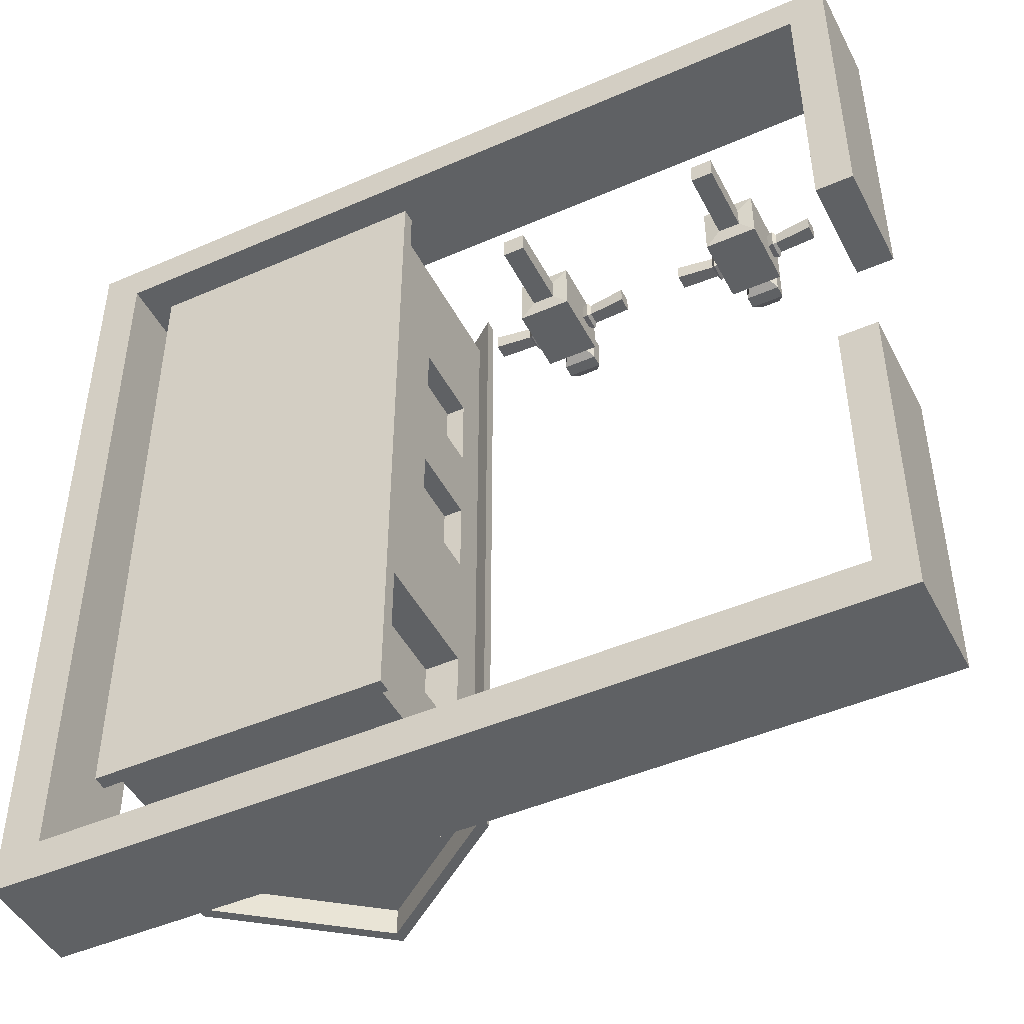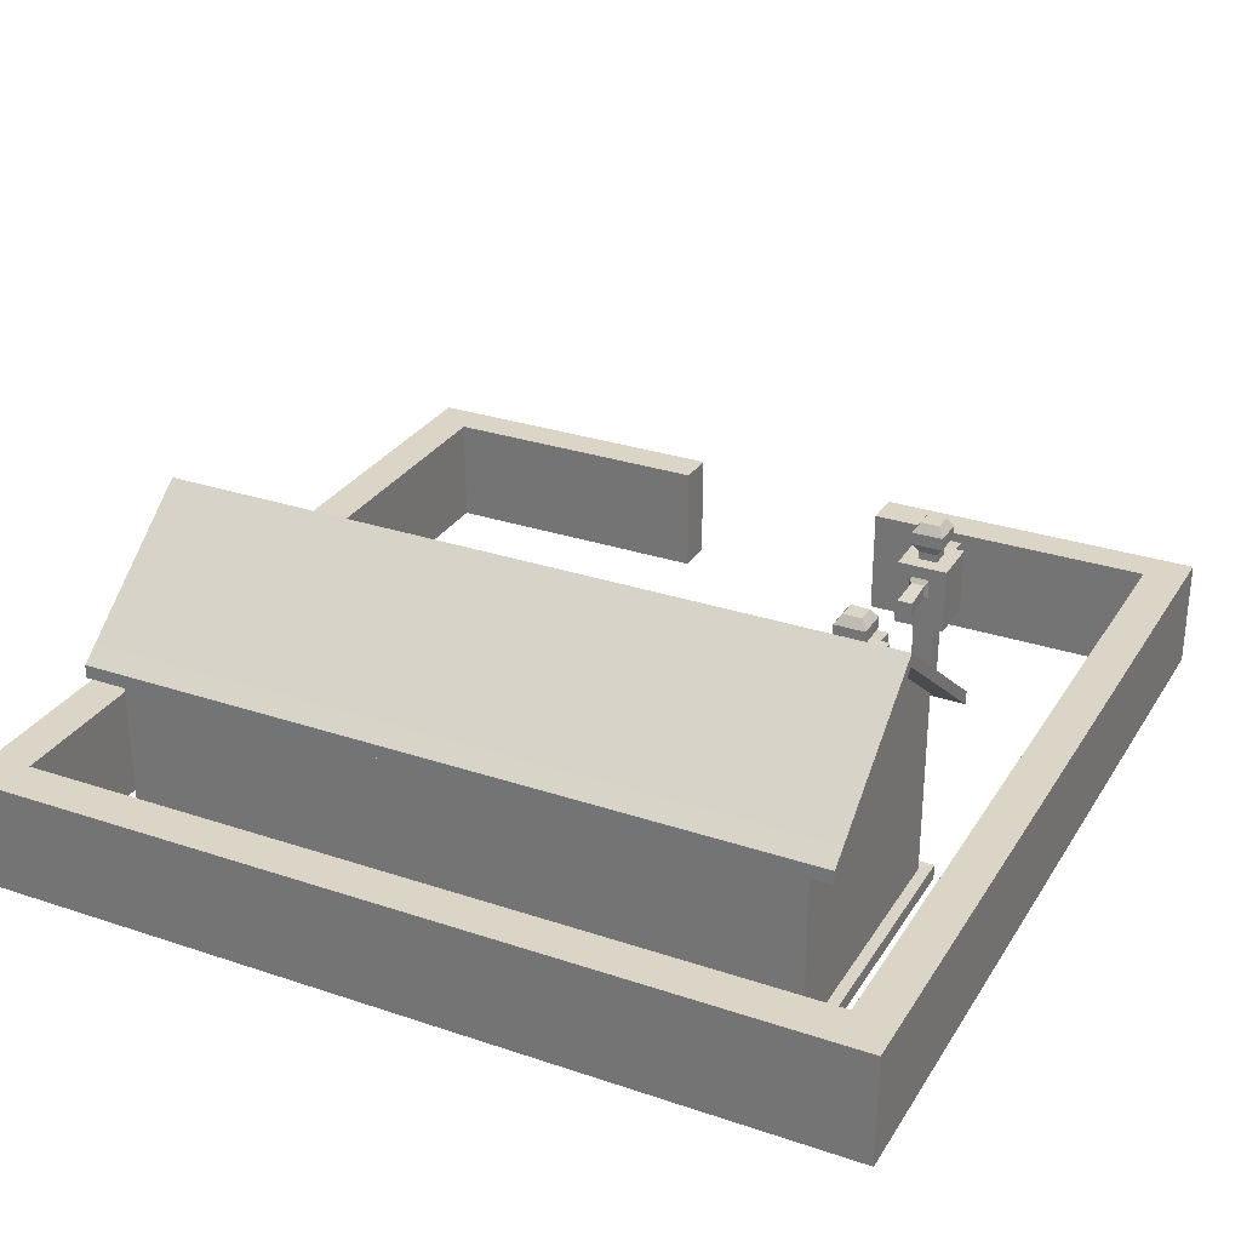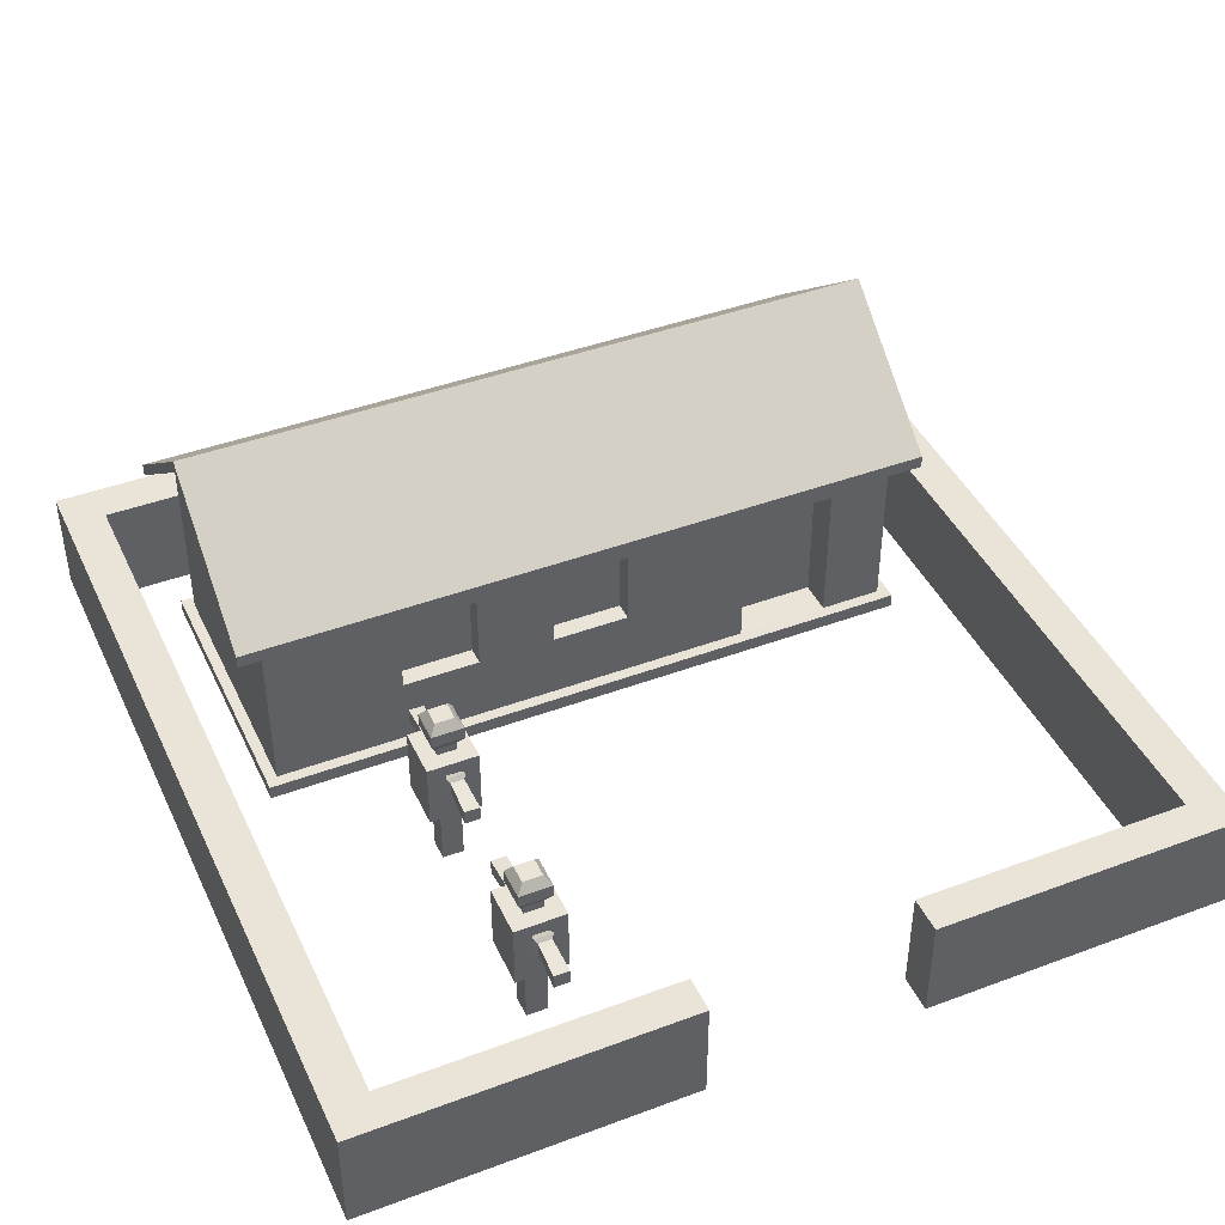
<metadata>
{"format":"obj","ext":"obj","renderer":"f3d","projection":"perspective","resolution":1024,"background":"white","views":[{"elev":-46.7,"azim":26.4,"up":"+Z"},{"elev":29.5,"azim":-63.7,"up":"+Y"},{"elev":42.8,"azim":66.1,"up":"+Y"}]}
</metadata>
<code>
o Barracks_building_Cube.007
v -0.7568 -0.000718 0.7562
v -0.7303 0.4412 0.7316
v -0.7568 -0.000718 -0.7562
v -0.7303 0.4412 -0.7316
v -0.1072 -0.000718 0.7562
v -0.1336 0.4412 0.7316
v -0.1072 -0.000718 -0.7562
v -0.1336 0.4412 -0.7316
v -0.7568 0.03121 0.7562
v -0.7568 0.03121 -0.7562
v -0.1072 0.03121 -0.7562
v -0.1072 0.03121 0.7562
v -0.7303 0.03062 0.7316
v -0.7303 0.03062 -0.7316
v -0.1336 0.03062 -0.7316
v -0.1336 0.03062 0.7316
v -0.4327 -0.000718 -0.7562
v -0.4327 0.674 -0.7316
v -0.4327 -0.000718 0.7562
v -0.4327 0.674 0.7316
v -0.4327 0.03121 0.7562
v -0.4327 0.03121 -0.7562
v -0.4327 0.03062 0.7316
v -0.4327 0.03062 -0.7316
v -0.7304 0.4703 0.7316
v -0.7304 0.4703 -0.7316
v -0.4327 0.7031 -0.7316
v -0.1337 0.4703 -0.7316
v -0.1337 0.4703 0.7316
v -0.4327 0.7031 0.7316
v -0.7676 0.4127 0.7316
v -0.7676 0.4127 -0.7316
v -0.09641 0.4127 -0.7316
v -0.09641 0.4127 0.7316
v -0.09643 0.4418 -0.7316
v -0.7676 0.4418 0.7316
v -0.7676 0.4418 -0.7316
v -0.09643 0.4418 0.7316
v -0.4327 0.674 0.7921
v -0.7303 0.4412 0.7922
v -0.1336 0.4412 0.7921
v -0.4327 0.7031 0.7921
v -0.7304 0.4703 0.7922
v -0.1337 0.4703 0.7921
v -0.09643 0.4418 0.7921
v -0.09641 0.4127 0.7921
v -0.7676 0.4127 0.7922
v -0.7676 0.4418 0.7922
v -0.4327 0.674 -0.792
v -0.1336 0.4412 -0.792
v -0.7303 0.4412 -0.792
v -0.1337 0.4703 -0.792
v -0.4327 0.7031 -0.792
v -0.7304 0.4703 -0.792
v -0.09641 0.4127 -0.792
v -0.09643 0.4418 -0.792
v -0.7676 0.4418 -0.792
v -0.7676 0.4127 -0.792
v -0.7568 -0.000718 -0.6107
v -0.7303 0.4412 -0.5908
v -0.1072 -0.000718 -0.6107
v -0.1336 0.4412 -0.5908
v -0.1072 0.03121 -0.6107
v -0.7568 0.03121 -0.6107
v -0.1336 0.03062 -0.5908
v -0.7303 0.03062 -0.5908
v -0.4327 -0.000718 -0.6107
v -0.7304 0.4703 -0.5908
v -0.1337 0.4703 -0.5908
v -0.4327 0.7031 -0.5908
v -0.7676 0.4127 -0.5908
v -0.09641 0.4127 -0.5908
v -0.7676 0.4418 -0.5908
v -0.09643 0.4418 -0.5908
v -0.7568 -0.000718 -0.3928
v -0.1336 0.4412 -0.38
v -0.1072 0.03121 -0.3928
v -0.1336 0.03062 -0.38
v -0.4327 -0.000718 -0.3928
v -0.1337 0.4703 -0.38
v -0.4327 0.7031 -0.38
v -0.09641 0.4127 -0.38
v -0.09643 0.4418 -0.38
v -0.7303 0.4412 -0.38
v -0.1072 -0.000718 -0.3928
v -0.7568 0.03121 -0.3928
v -0.7303 0.03062 -0.38
v -0.7304 0.4703 -0.38
v -0.7676 0.4127 -0.38
v -0.7676 0.4418 -0.38
v -0.7303 0.3629 0.7316
v -0.7303 0.3629 -0.7316
v -0.1336 0.3629 -0.7316
v -0.1336 0.3629 0.7316
v -0.4327 0.5513 0.7316
v -0.4327 0.5513 -0.7316
v -0.1336 0.3629 -0.5908
v -0.7303 0.3629 -0.5908
v -0.7303 0.3629 -0.38
v -0.1336 0.3629 -0.38
v -0.2112 0.3629 -0.5908
v -0.2112 0.03062 -0.5908
v -0.2112 0.03062 -0.38
v -0.2112 0.3629 -0.38
v -0.7303 0.1869 -0.7316
v -0.1336 0.1869 -0.7316
v -0.1336 0.1869 0.7316
v -0.4327 0.2755 0.7316
v -0.4327 0.2755 -0.7316
v -0.1336 0.1869 -0.5908
v -0.7303 0.1869 -0.5908
v -0.7303 0.1869 -0.38
v -0.1336 0.1869 -0.38
v -0.7303 0.1869 0.7316
v -0.2112 0.1869 -0.5908
v -0.2112 0.1869 -0.38
v -0.7568 -0.000718 0.08005
v -0.1336 0.4412 0.07997
v -0.1072 0.03121 0.08005
v -0.1336 0.03062 0.07997
v -0.4327 -0.000718 0.08005
v -0.1337 0.4703 0.07997
v -0.4327 0.7031 0.07997
v -0.09641 0.4127 0.07997
v -0.09643 0.4418 0.07997
v -0.7303 0.4412 0.07997
v -0.1072 -0.000718 0.08005
v -0.7568 0.03121 0.08005
v -0.7303 0.03062 0.07997
v -0.7304 0.4703 0.07997
v -0.7676 0.4127 0.07997
v -0.7676 0.4418 0.07997
v -0.7303 0.3629 0.07997
v -0.1336 0.3629 0.07997
v -0.1336 0.1869 0.07997
v -0.7303 0.1869 0.07997
v -0.7303 0.4412 -0.09605
v -0.1072 -0.000718 -0.09602
v -0.7568 0.03121 -0.09602
v -0.7303 0.03062 -0.09605
v -0.7304 0.4703 -0.09605
v -0.7676 0.4127 -0.09605
v -0.7676 0.4418 -0.09605
v -0.7303 0.3629 -0.09605
v -0.7303 0.1869 -0.09605
v -0.7568 -0.000718 -0.09602
v -0.1336 0.4412 -0.09605
v -0.1072 0.03121 -0.09602
v -0.1336 0.03062 -0.09605
v -0.4327 -0.000718 -0.09602
v -0.1337 0.4703 -0.09605
v -0.4327 0.7031 -0.09605
v -0.09641 0.4127 -0.09605
v -0.09643 0.4418 -0.09605
v -0.1336 0.3629 -0.09605
v -0.1336 0.1869 -0.09605
v -0.7568 -0.000718 0.432
v -0.1336 0.4412 0.4321
v -0.1072 0.03121 0.432
v -0.1336 0.03062 0.4321
v -0.4327 -0.000718 0.432
v -0.1337 0.4703 0.4321
v -0.4327 0.7031 0.4321
v -0.09641 0.4127 0.4321
v -0.09643 0.4418 0.4321
v -0.1336 0.3629 0.4321
v -0.1336 0.1869 0.4321
v -0.7303 0.4412 0.4321
v -0.1072 -0.000718 0.432
v -0.7568 0.03121 0.432
v -0.7303 0.03062 0.4321
v -0.7304 0.4703 0.4321
v -0.7676 0.4127 0.4321
v -0.7676 0.4418 0.4321
v -0.7303 0.3629 0.4321
v -0.7303 0.1869 0.4321
v -0.7303 0.4412 0.256
v -0.1072 -0.000718 0.256
v -0.7568 0.03121 0.256
v -0.7303 0.03062 0.256
v -0.7304 0.4703 0.256
v -0.7676 0.4127 0.256
v -0.7676 0.4418 0.256
v -0.7303 0.3629 0.256
v -0.7303 0.1869 0.256
v -0.7568 -0.000718 0.256
v -0.1336 0.4412 0.256
v -0.1072 0.03121 0.256
v -0.1336 0.03062 0.256
v -0.4327 -0.000718 0.256
v -0.1337 0.4703 0.256
v -0.4327 0.7031 0.256
v -0.09641 0.4127 0.256
v -0.09643 0.4418 0.256
v -0.1336 0.3629 0.256
v -0.1336 0.1869 0.256
v -0.1764 0.3629 -0.09605
v -0.1764 0.3629 0.07997
v -0.1764 0.1869 -0.09605
v -0.1764 0.1869 0.07997
v -0.1764 0.3629 0.256
v -0.1764 0.3629 0.4321
v -0.1764 0.1869 0.256
v -0.1764 0.1869 0.4321
f 98 60 4 92
f 96 18 8 93
f 166 158 6 94
f 95 20 2 91
f 161 169 5 19
f 62 8 33 72
f 19 21 9 1
f 169 159 12 5
f 17 22 11 7
f 59 64 10 3
f 21 23 13 9
f 159 160 16 12
f 22 24 15 11
f 64 66 14 10
f 10 14 24 22
f 12 16 23 21
f 3 10 22 17
f 5 12 21 19
f 6 34 46 41
f 157 161 19 1
f 94 6 20 95
f 92 4 18 96
f 163 172 25 30
f 162 163 30 29
f 29 30 42 44
f 2 20 39 40
f 8 18 49 50
f 33 8 50 55
f 173 31 36 174
f 72 33 35 74
f 162 29 38 165
f 168 2 31 173
f 68 26 37 73
f 28 35 56 52
f 36 31 47 48
f 27 28 52 53
f 40 43 48 47
f 40 39 42 43
f 39 41 44 42
f 44 41 46 45
f 30 25 43 42
f 25 36 48 43
f 34 38 45 46
f 38 29 44 45
f 20 6 41 39
f 31 2 40 47
f 49 51 54 53
f 50 49 53 52
f 54 51 58 57
f 50 52 56 55
f 18 4 51 49
f 32 37 57 58
f 4 32 58 51
f 37 26 54 57
f 35 33 55 56
f 26 27 53 54
f 88 68 73 90
f 4 60 71 32
f 28 69 74 35
f 82 72 74 83
f 32 71 73 37
f 28 27 70 69
f 27 26 68 70
f 3 17 67 59
f 86 87 66 64
f 11 15 65 63
f 75 86 64 59
f 7 11 63 61
f 76 62 72 82
f 17 7 61 67
f 93 8 62 97
f 99 84 60 98
f 144 137 84 99
f 147 76 82 153
f 146 139 86 75
f 139 140 87 86
f 153 82 83 154
f 141 88 90 143
f 60 84 89 71
f 69 80 83 74
f 71 89 90 73
f 69 70 81 80
f 70 68 88 81
f 59 67 79 75
f 63 65 78 77
f 61 63 77 85
f 67 61 85 79
f 97 62 76 100
f 110 97 101 115
f 145 144 99 112
f 112 99 98 111
f 106 93 97 110
f 105 92 96 109
f 107 94 95 108
f 108 95 91 114
f 167 166 94 107
f 109 96 93 106
f 111 98 92 105
f 115 101 104 116
f 113 78 103 116
f 97 100 104 101
f 78 65 102 103
f 100 113 116 104
f 102 115 116 103
f 66 111 105 14
f 24 109 106 15
f 160 167 107 16
f 23 108 114 13
f 16 107 108 23
f 14 105 109 24
f 15 106 110 65
f 87 112 111 66
f 140 145 112 87
f 65 110 115 102
f 180 185 136 129
f 149 156 135 120
f 167 196 203 204
f 185 184 133 136
f 181 130 132 183
f 193 124 125 194
f 179 180 129 128
f 186 179 128 117
f 187 118 124 193
f 184 177 126 133
f 137 126 131 142
f 151 122 125 154
f 142 131 132 143
f 151 152 123 122
f 152 141 130 123
f 146 150 121 117
f 148 149 120 119
f 138 148 119 127
f 150 138 127 121
f 155 147 118 134
f 100 76 147 155
f 79 85 138 150
f 85 77 148 138
f 77 78 149 148
f 75 79 150 146
f 81 88 141 152
f 80 81 152 151
f 89 142 143 90
f 80 151 154 83
f 84 137 142 89
f 113 100 155 156
f 78 113 156 149
f 129 136 145 140
f 136 133 144 145
f 130 141 143 132
f 124 153 154 125
f 128 129 140 139
f 117 128 139 146
f 118 147 153 124
f 133 126 137 144
f 91 2 168 175
f 6 158 164 34
f 1 9 170 157
f 9 13 171 170
f 34 164 165 38
f 25 172 174 36
f 114 91 175 176
f 13 114 176 171
f 189 196 167 160
f 156 155 197 199
f 177 168 173 182
f 191 162 165 194
f 182 173 174 183
f 191 192 163 162
f 192 181 172 163
f 186 190 161 157
f 188 189 160 159
f 178 188 159 169
f 190 178 169 161
f 195 187 158 166
f 134 118 187 195
f 121 127 178 190
f 127 119 188 178
f 119 120 189 188
f 117 121 190 186
f 123 130 181 192
f 122 123 192 191
f 131 182 183 132
f 122 191 194 125
f 126 177 182 131
f 135 134 195 196
f 120 135 196 189
f 175 168 177 184
f 158 187 193 164
f 157 170 179 186
f 170 171 180 179
f 164 193 194 165
f 172 181 183 174
f 176 175 184 185
f 171 176 185 180
f 199 197 198 200
f 203 201 202 204
f 134 135 200 198
f 196 195 201 203
f 135 156 199 200
f 195 166 202 201
f 166 167 204 202
f 155 134 198 197
o Barracks_wall_Cube.009
v -0.9663 0 -0.965
v -0.9663 0.2421 -0.965
v -0.872 0 -0.965
v -0.872 0.2421 -0.965
v -0.9663 0 0.965
v -0.9663 0.2421 0.965
v -0.872 0 0.965
v -0.872 0.2421 0.965
v -0.872 0 -0
v -0.872 0.2421 -0
v -0.9663 0 0
v -0.9663 0.2421 0
v -0.872 0.2421 0.8743
v -0.9663 0 0.8743
v -0.872 0 0.8743
v -0.9663 0.2421 0.8743
v -0.872 0 -0.8743
v -0.9663 0.2421 -0.8743
v -0.872 0.2421 -0.8743
v -0.9663 0 -0.8743
v 0.9667 0.2421 -0.965
v 0.9667 0 -0.965
v 0.9667 0 -0.8743
v 0.9667 0.2421 0.8743
v 0.9667 0.2421 0.965
v 0.9667 0 0.965
v 0.9667 0 0.8743
v 0.9667 0.2421 -0.8743
v 0.8834 0 0.965
v 0.8834 0.2421 0.965
v 0.8834 0 0.8743
v 0.8834 0.2421 0.8743
v 0.8834 0 -0.965
v 0.8834 0 -0.8743
v 0.8834 0.2421 -0.965
v 0.8834 0.2421 -0.8743
v 0.9667 0.2421 -0.2524
v 0.9667 0 -0.2524
v 0.8834 0 -0.2524
v 0.8834 0.2421 -0.2524
v 0.9667 0.2421 0.2302
v 0.9667 0 0.2302
v 0.8834 0 0.2302
v 0.8834 0.2421 0.2302
f 205 206 208 207
f 238 237 226 227
f 211 212 210 209
f 224 222 206 205
f 219 211 209 218
f 223 208 206 222
f 217 214 216 220
f 221 213 215 224
f 218 220 216 215
f 221 223 214 213
f 209 210 220 218
f 212 217 220 210
f 213 219 218 215
f 213 214 217 219
f 234 233 230 229
f 207 221 224 205
f 214 223 222 216
f 215 216 222 224
f 231 228 229 230
f 226 225 232 227
f 233 235 231 230
f 231 235 247 246
f 236 234 229 228
f 237 239 225 226
f 238 227 242 243
f 239 240 232 225
f 217 212 234 236
f 219 217 236 235
f 211 219 235 233
f 212 211 233 234
f 208 223 240 239
f 223 221 238 240
f 207 208 239 237
f 221 207 237 238
f 244 243 242 241
f 227 232 241 242
f 240 238 243 244
f 232 240 244 241
f 247 248 245 246
f 235 236 248 247
f 236 228 245 248
f 228 231 246 245
o Dummy_a_Cube.011
v 0.6128 0 0.4796
v 0.6128 0.1529 0.4796
v 0.6128 0 0.4323
v 0.6128 0.1529 0.4323
v 0.6601 0 0.4796
v 0.6601 0.1529 0.4796
v 0.6601 0 0.4323
v 0.6601 0.1529 0.4323
v 0.5794 0.2775 0.4731
v 0.5794 0.2775 0.4388
v 0.6935 0.2775 0.4388
v 0.6935 0.2775 0.4731
v 0.6935 0.2443 0.4731
v 0.5794 0.2443 0.4731
v 0.5794 0.2443 0.4388
v 0.6935 0.2443 0.4388
v 0.6147 0.3061 0.4776
v 0.6147 0.3061 0.4342
v 0.6581 0.3061 0.4342
v 0.6581 0.3061 0.4776
v 0.6935 0.1566 0.513
v 0.5794 0.1566 0.3989
v 0.5794 0.1566 0.513
v 0.6935 0.1566 0.3989
v 0.4783 0.269 0.4731
v 0.4783 0.269 0.4388
v 0.7945 0.269 0.4388
v 0.7945 0.269 0.4731
v 0.7945 0.2358 0.4731
v 0.4783 0.2358 0.4388
v 0.4783 0.2358 0.4731
v 0.7945 0.2358 0.4388
v 0.7062 0.2819 0.434
v 0.7062 0.2394 0.434
v 0.7062 0.2819 0.4779
v 0.7062 0.2394 0.4779
v 0.713 0.274 0.4409
v 0.713 0.274 0.4709
v 0.713 0.2455 0.4709
v 0.713 0.2455 0.4409
v 0.5644 0.2382 0.4332
v 0.5644 0.2822 0.4332
v 0.5644 0.2382 0.4787
v 0.5644 0.2822 0.4787
v 0.558 0.2453 0.4409
v 0.558 0.2453 0.4709
v 0.558 0.2739 0.4709
v 0.558 0.2739 0.4409
v 0.5794 0.3061 0.513
v 0.5794 0.3061 0.3989
v 0.6935 0.3061 0.3989
v 0.6935 0.3061 0.513
v 0.6147 0.3965 0.4776
v 0.6147 0.3965 0.4342
v 0.6581 0.3965 0.4342
v 0.6581 0.3965 0.4776
v 0.6581 0.3239 0.4342
v 0.6581 0.3239 0.4776
v 0.6147 0.3239 0.4776
v 0.6147 0.3239 0.4342
v 0.6729 0.375 0.4195
v 0.6 0.375 0.4924
v 0.6729 0.375 0.4924
v 0.6 0.375 0.4195
v 0.6729 0.3469 0.4924
v 0.6 0.3469 0.4195
v 0.6729 0.3469 0.4195
v 0.6 0.3469 0.4924
f 249 250 252 251
f 251 252 256 255
f 255 256 254 253
f 253 254 250 249
f 251 255 253 249
f 271 269 300 297
f 311 309 303 304
f 272 270 298 299
f 296 293 278 274
f 288 285 275 280
f 252 250 271 270
f 254 256 272 269
f 256 252 270 272
f 250 254 269 271
f 258 257 297 298
f 260 259 299 300
f 261 260 300 269
f 263 258 298 270
f 257 262 271 297
f 259 264 272 299
f 262 263 270 271
f 264 261 269 272
f 277 280 275 276
f 278 279 273 274
f 285 286 276 275
f 293 294 279 278
f 294 295 273 279
f 286 287 277 276
f 295 296 274 273
f 287 288 280 277
f 261 264 282 284
f 260 261 284 283
f 259 260 283 281
f 264 259 281 282
f 284 282 288 287
f 283 284 287 286
f 281 283 286 285
f 282 281 285 288
f 257 258 290 292
f 262 257 292 291
f 263 262 291 289
f 258 263 289 290
f 292 290 296 295
f 291 292 295 294
f 289 291 294 293
f 290 289 293 296
f 265 266 298 297
f 266 267 299 298
f 267 268 300 299
f 268 265 297 300
f 303 302 301 304
f 312 310 301 302
f 310 311 304 301
f 309 312 302 303
f 267 266 308 305
f 265 268 306 307
f 266 265 307 308
f 268 267 305 306
f 315 314 312 309
f 316 313 311 310
f 314 316 310 312
f 313 315 309 311
f 306 305 315 313
f 308 307 316 314
f 307 306 313 316
f 305 308 314 315
o Dummy_b_Cube.010
v 0.1551 0 0.4796
v 0.1551 0.1529 0.4796
v 0.1551 0 0.4323
v 0.1551 0.1529 0.4323
v 0.2024 0 0.4796
v 0.2024 0.1529 0.4796
v 0.2024 0 0.4323
v 0.2024 0.1529 0.4323
v 0.1217 0.2775 0.4731
v 0.1217 0.2775 0.4388
v 0.2358 0.2775 0.4388
v 0.2358 0.2775 0.4731
v 0.2358 0.2443 0.4731
v 0.1217 0.2443 0.4731
v 0.1217 0.2443 0.4388
v 0.2358 0.2443 0.4388
v 0.1571 0.3061 0.4776
v 0.1571 0.3061 0.4342
v 0.2004 0.3061 0.4342
v 0.2004 0.3061 0.4776
v 0.2358 0.1566 0.513
v 0.1217 0.1566 0.3989
v 0.1217 0.1566 0.513
v 0.2358 0.1566 0.3989
v 0.02067 0.269 0.4731
v 0.02067 0.269 0.4388
v 0.3368 0.269 0.4388
v 0.3368 0.269 0.4731
v 0.3368 0.2358 0.4731
v 0.02067 0.2358 0.4388
v 0.02067 0.2358 0.4731
v 0.3368 0.2358 0.4388
v 0.2485 0.2819 0.434
v 0.2485 0.2394 0.434
v 0.2485 0.2819 0.4779
v 0.2485 0.2394 0.4779
v 0.2553 0.274 0.4409
v 0.2553 0.274 0.4709
v 0.2553 0.2455 0.4709
v 0.2553 0.2455 0.4409
v 0.1067 0.2382 0.4332
v 0.1067 0.2822 0.4332
v 0.1067 0.2382 0.4787
v 0.1067 0.2822 0.4787
v 0.1003 0.2453 0.4409
v 0.1003 0.2453 0.4709
v 0.1003 0.2739 0.4709
v 0.1003 0.2739 0.4409
v 0.1217 0.3061 0.513
v 0.1217 0.3061 0.3989
v 0.2358 0.3061 0.3989
v 0.2358 0.3061 0.513
v 0.1571 0.3965 0.4776
v 0.1571 0.3965 0.4342
v 0.2004 0.3965 0.4342
v 0.2004 0.3965 0.4776
v 0.2004 0.3239 0.4342
v 0.2004 0.3239 0.4776
v 0.1571 0.3239 0.4776
v 0.1571 0.3239 0.4342
v 0.2152 0.375 0.4195
v 0.1423 0.375 0.4924
v 0.2152 0.375 0.4924
v 0.1423 0.375 0.4195
v 0.2152 0.3469 0.4924
v 0.1423 0.3469 0.4195
v 0.2152 0.3469 0.4195
v 0.1423 0.3469 0.4924
f 317 318 320 319
f 319 320 324 323
f 323 324 322 321
f 321 322 318 317
f 319 323 321 317
f 339 337 368 365
f 379 377 371 372
f 340 338 366 367
f 364 361 346 342
f 356 353 343 348
f 320 318 339 338
f 322 324 340 337
f 324 320 338 340
f 318 322 337 339
f 326 325 365 366
f 328 327 367 368
f 329 328 368 337
f 331 326 366 338
f 325 330 339 365
f 327 332 340 367
f 330 331 338 339
f 332 329 337 340
f 345 348 343 344
f 346 347 341 342
f 353 354 344 343
f 361 362 347 346
f 362 363 341 347
f 354 355 345 344
f 363 364 342 341
f 355 356 348 345
f 329 332 350 352
f 328 329 352 351
f 327 328 351 349
f 332 327 349 350
f 352 350 356 355
f 351 352 355 354
f 349 351 354 353
f 350 349 353 356
f 325 326 358 360
f 330 325 360 359
f 331 330 359 357
f 326 331 357 358
f 360 358 364 363
f 359 360 363 362
f 357 359 362 361
f 358 357 361 364
f 333 334 366 365
f 334 335 367 366
f 335 336 368 367
f 336 333 365 368
f 371 370 369 372
f 380 378 369 370
f 378 379 372 369
f 377 380 370 371
f 335 334 376 373
f 333 336 374 375
f 334 333 375 376
f 336 335 373 374
f 383 382 380 377
f 384 381 379 378
f 382 384 378 380
f 381 383 377 379
f 374 373 383 381
f 376 375 384 382
f 375 374 381 384
f 373 376 382 383

</code>
